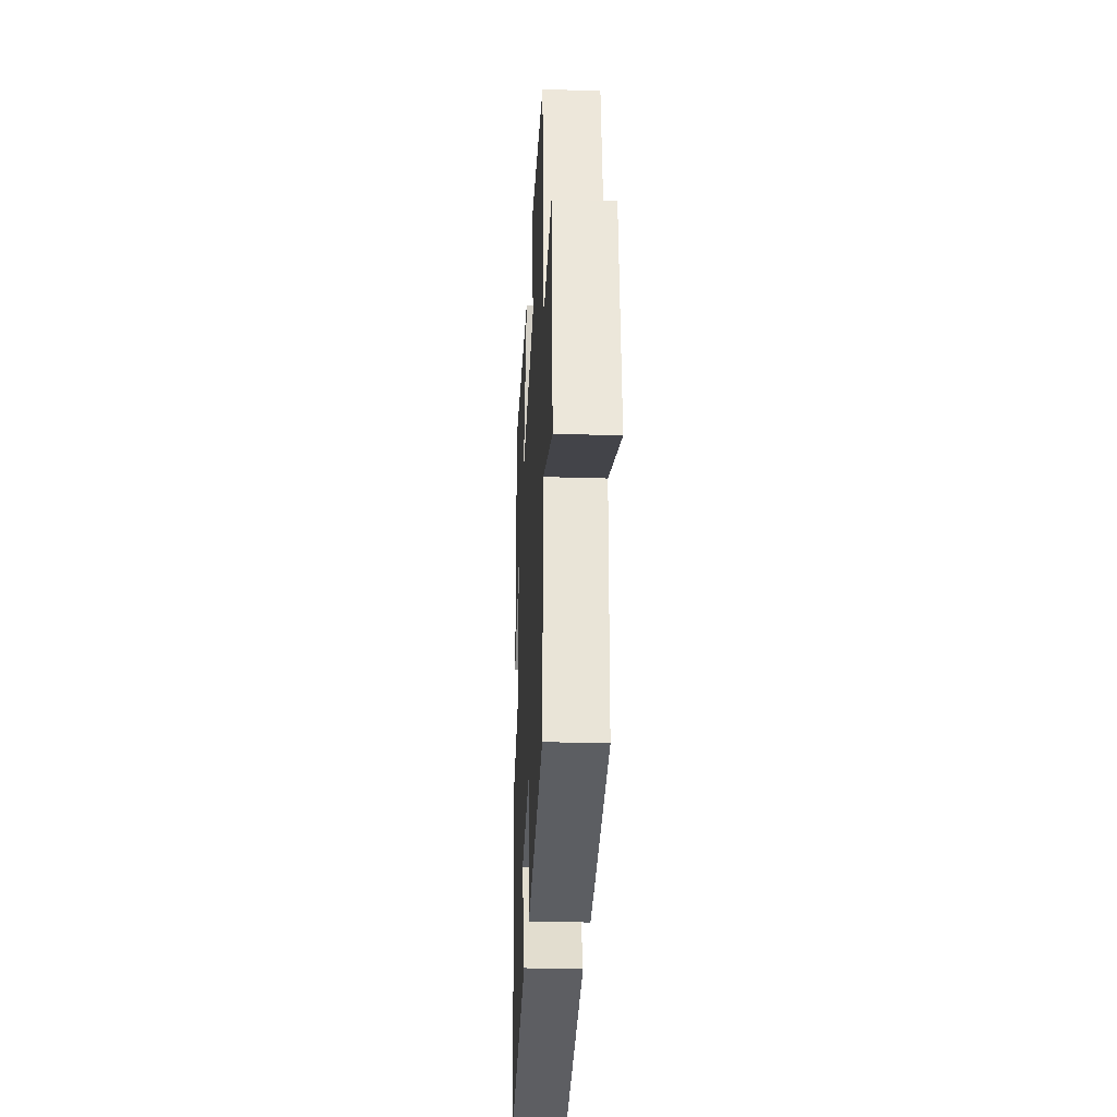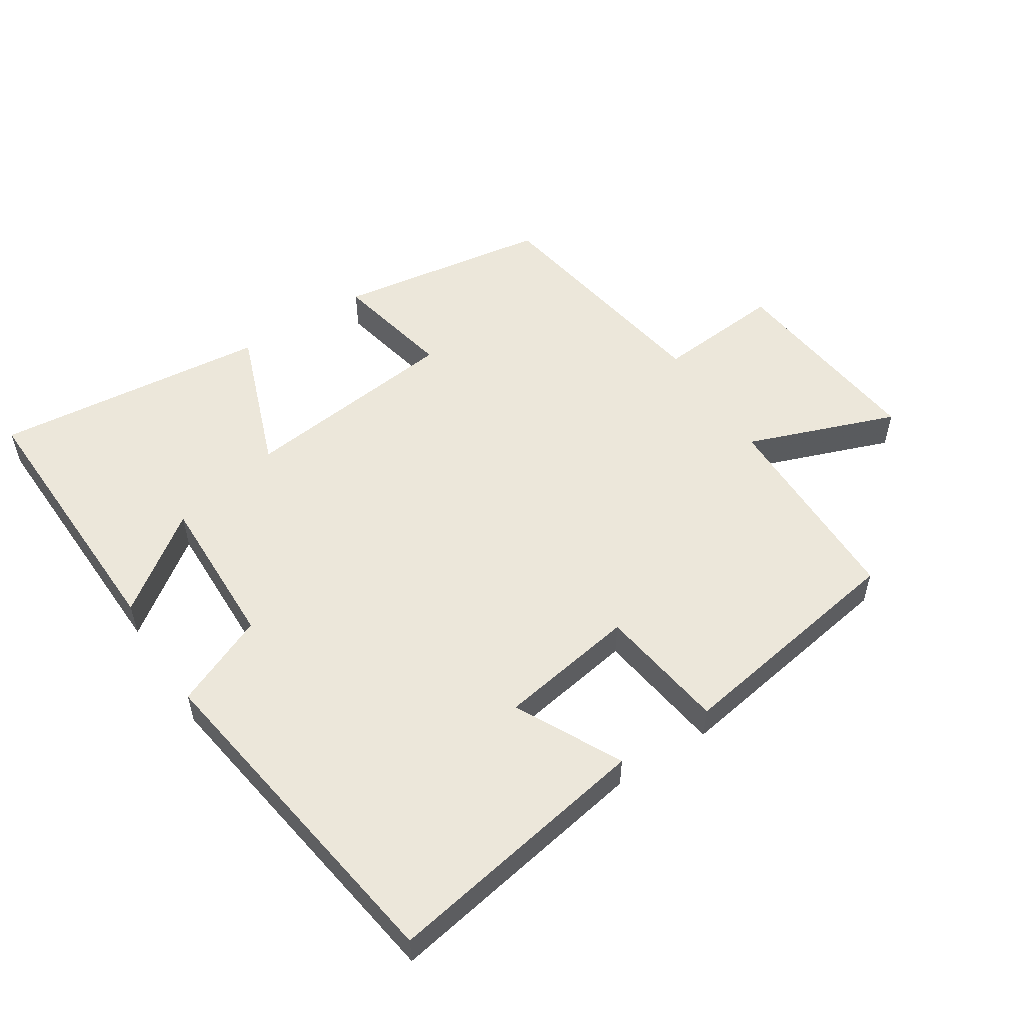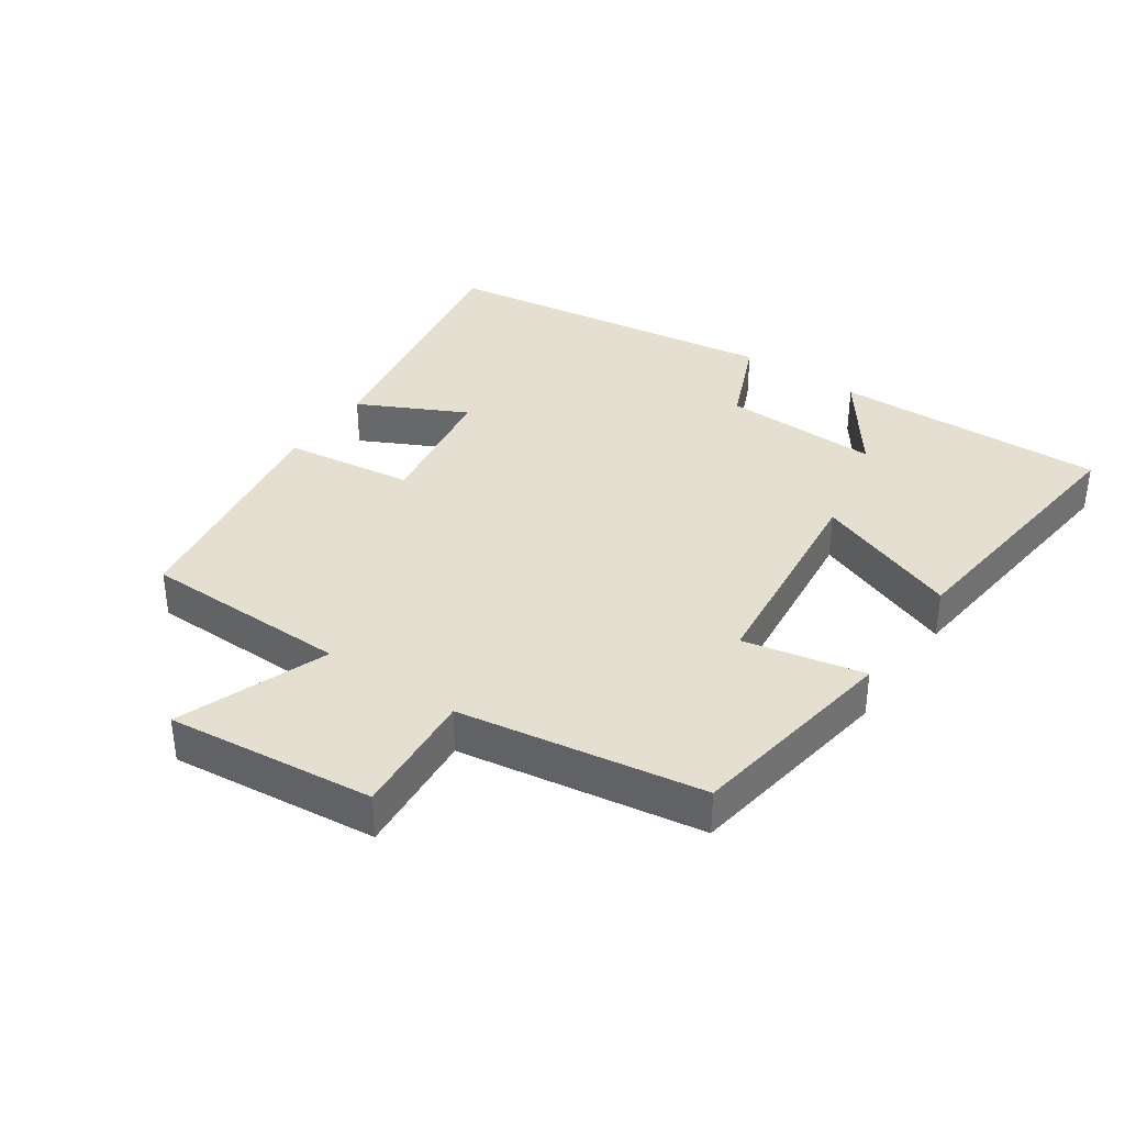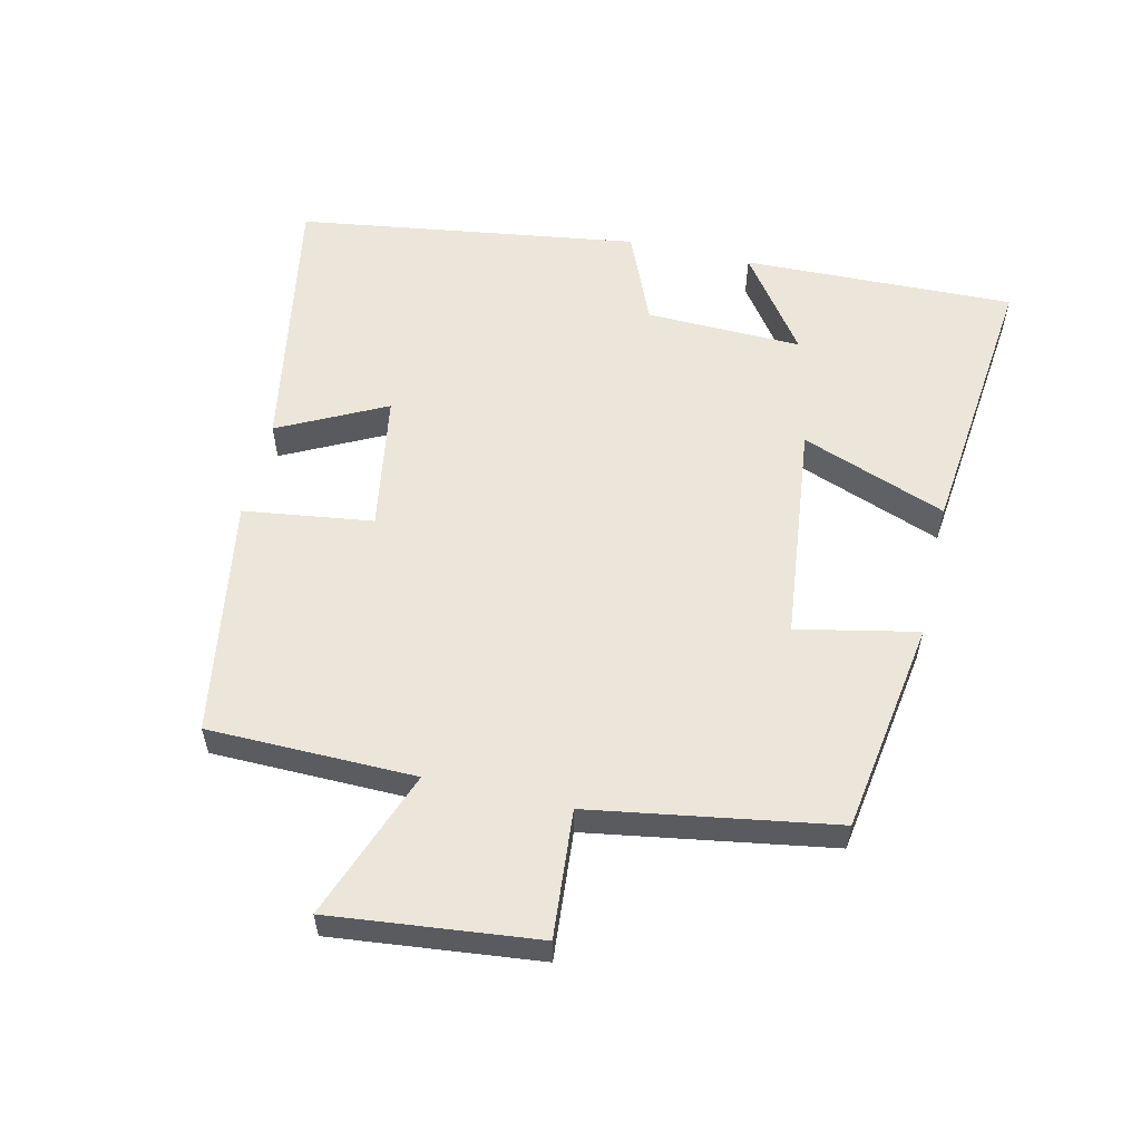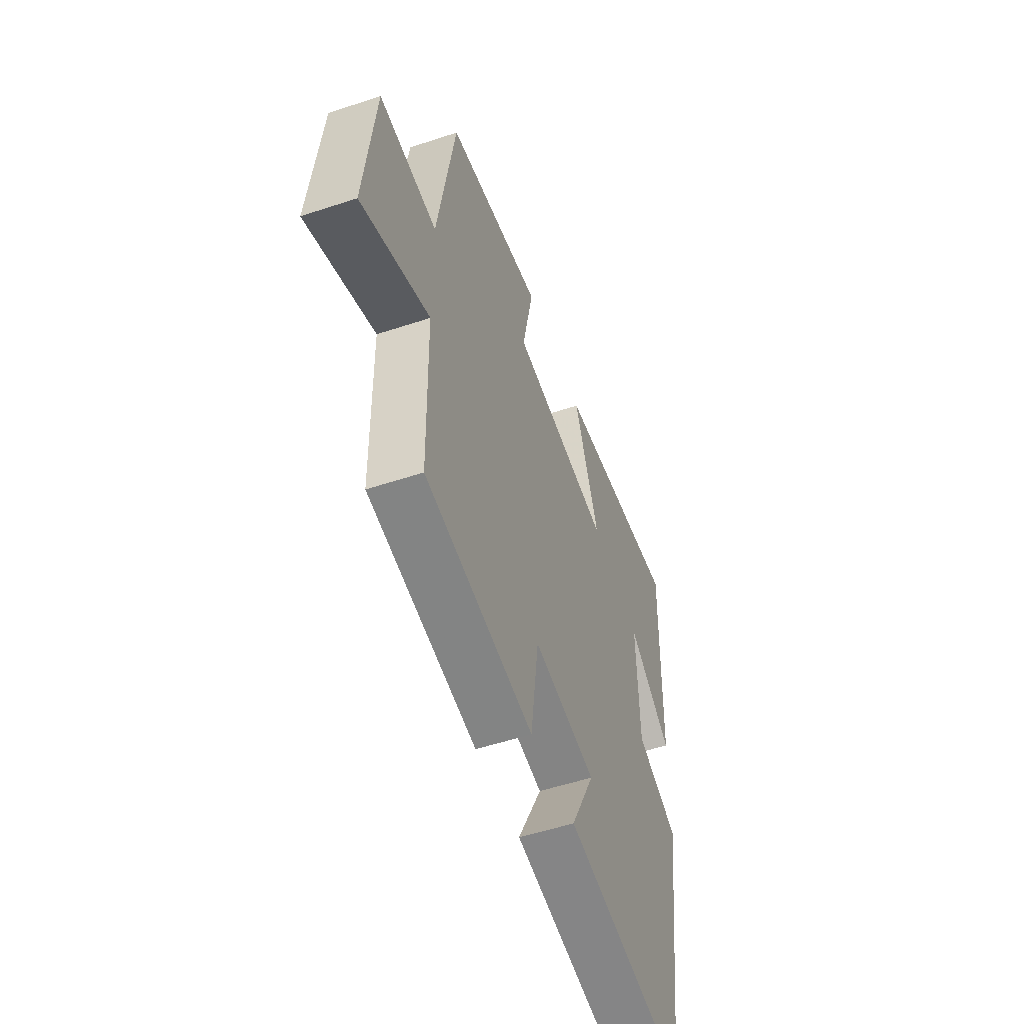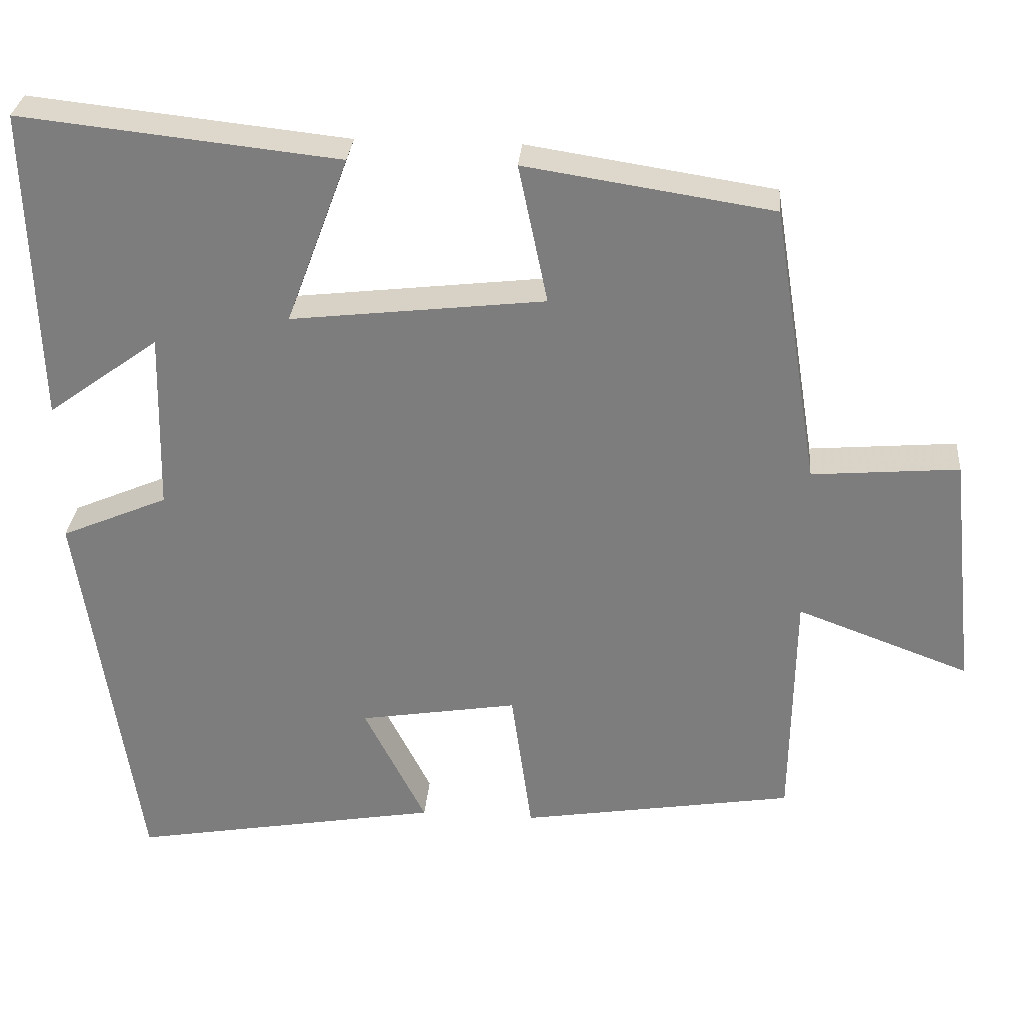
<metadata>
{"format":"obj","ext":"obj","renderer":"f3d","projection":"perspective","resolution":1024,"background":"white","views":[{"elev":-28.8,"azim":-92.7,"up":"+Z"},{"elev":54.1,"azim":147.0,"up":"+Y"},{"elev":36.6,"azim":-55.3,"up":"+Y"},{"elev":56.9,"azim":-76.9,"up":"+Y"},{"elev":-53.0,"azim":-70.4,"up":"+Z"},{"elev":30.3,"azim":-175.3,"up":"+Z"}]}
</metadata>
<code>
v 0.424 0.07 -0.571
v 0.017 0.07 -0.5
v 0.098 0.07 -0.339
v -0.11 0.07 -0.305
v -0.137 0.07 -0.5
v -0.496 0.07 -0.442
v -0.5 0.07 -0.129
v -0.726 0.07 -0.213
v -0.692 0.07 0.099
v -0.5 0.07 0.083
v -0.44 0.07 0.45
v -0.117 0.07 0.5
v -0.155 0.07 0.318
v 0.177 0.07 0.28
v 0.095 0.07 0.5
v 0.512 0.07 0.545
v 0.5 0.07 0.134
v 0.354 0.07 0.24
v 0.36 0.07 0.004
v 0.5 0.07 -0.056
v 0.424 0 -0.571
v 0.017 0 -0.5
v 0.098 0 -0.339
v -0.11 0 -0.305
v -0.137 0 -0.5
v -0.496 0 -0.442
v -0.5 0 -0.129
v -0.726 0 -0.213
v -0.692 0 0.099
v -0.5 0 0.083
v -0.44 0 0.45
v -0.117 0 0.5
v -0.155 0 0.318
v 0.177 0 0.28
v 0.095 0 0.5
v 0.512 0 0.545
v 0.5 0 0.134
v 0.354 0 0.24
v 0.36 0 0.004
v 0.5 0 -0.056
f 19 20 1 2
f 15 16 17 18
f 14 15 18 19
f 13 14 19
f 10 11 12 13
f 10 13 19
f 7 8 9 10
f 4 5 6 7
f 3 4 7 10
f 19 2 3
f 3 10 19
f 22 21 40 39
f 38 37 36 35
f 39 38 35 34
f 39 34 33
f 33 32 31 30
f 39 33 30
f 30 29 28 27
f 27 26 25 24
f 30 27 24 23
f 23 22 39
f 39 30 23
f 1 21 22 2
f 2 22 23 3
f 3 23 24 4
f 4 24 25 5
f 5 25 26 6
f 6 26 27 7
f 7 27 28 8
f 8 28 29 9
f 9 29 30 10
f 10 30 31 11
f 11 31 32 12
f 12 32 33 13
f 13 33 34 14
f 14 34 35 15
f 15 35 36 16
f 16 36 37 17
f 17 37 38 18
f 18 38 39 19
f 19 39 40 20
f 20 40 21 1

</code>
